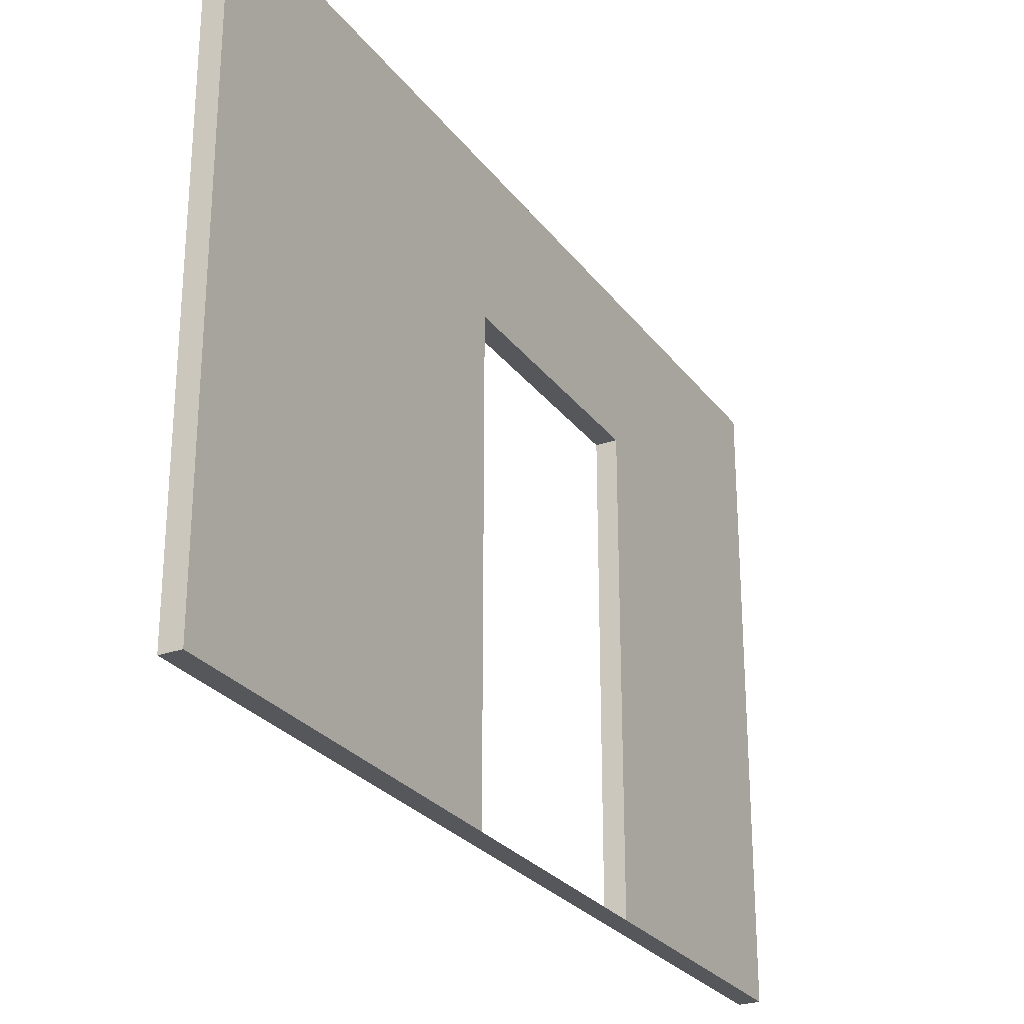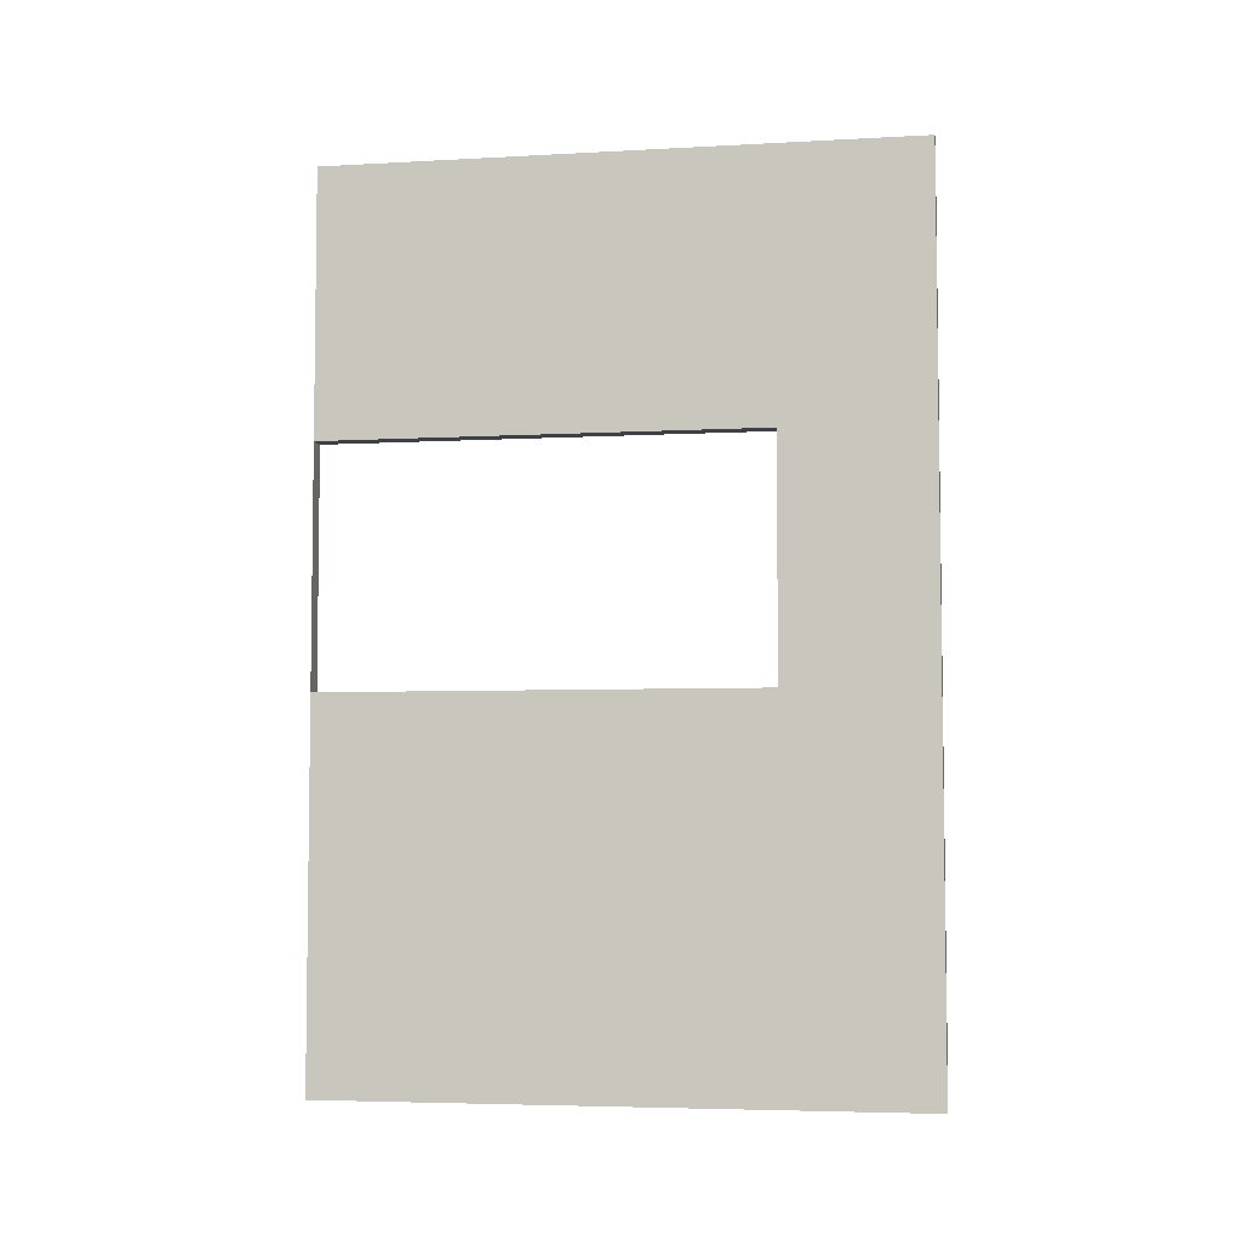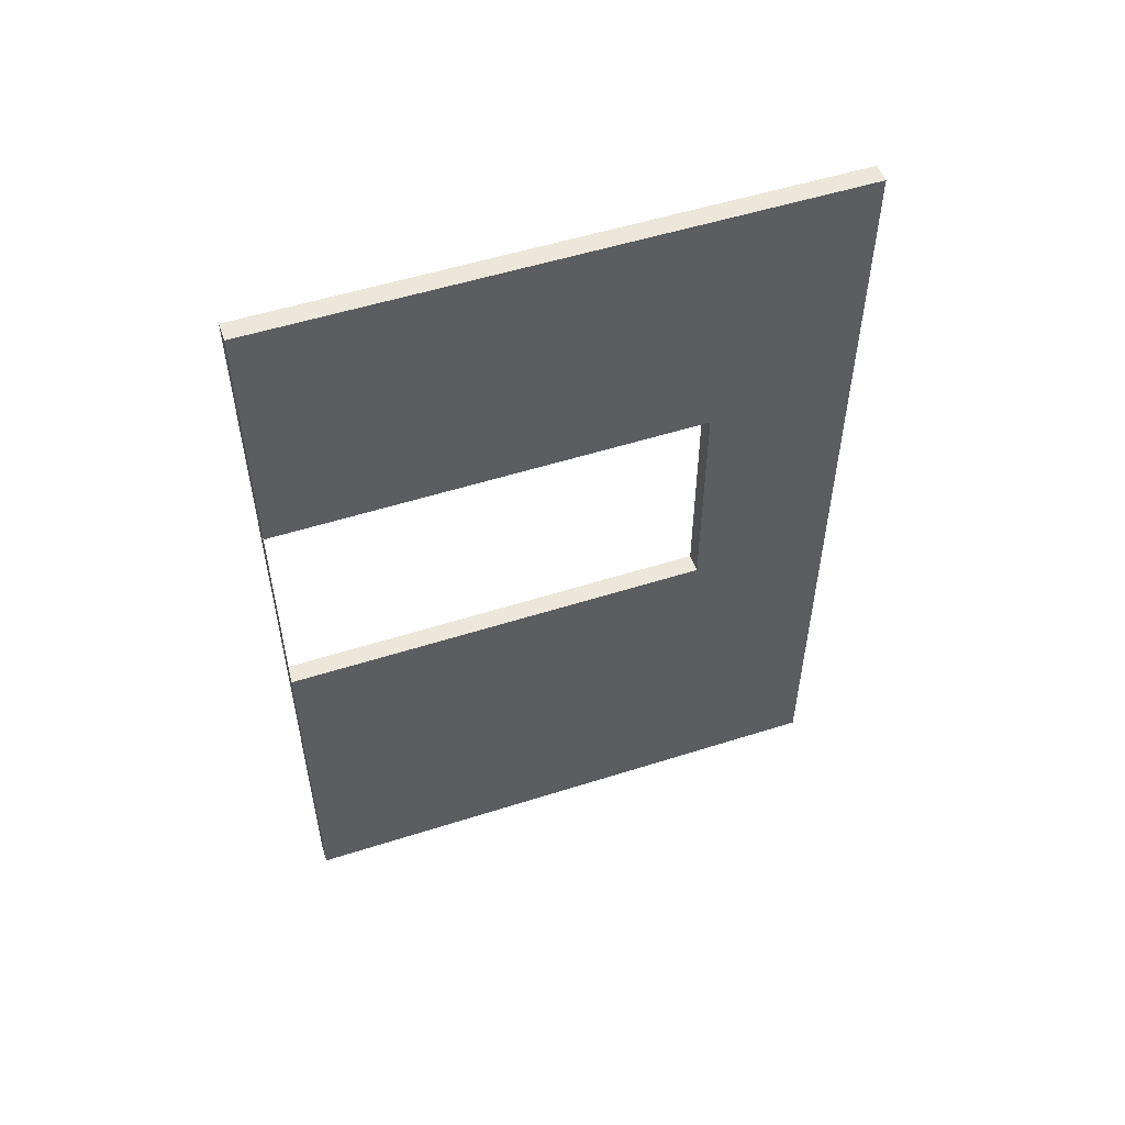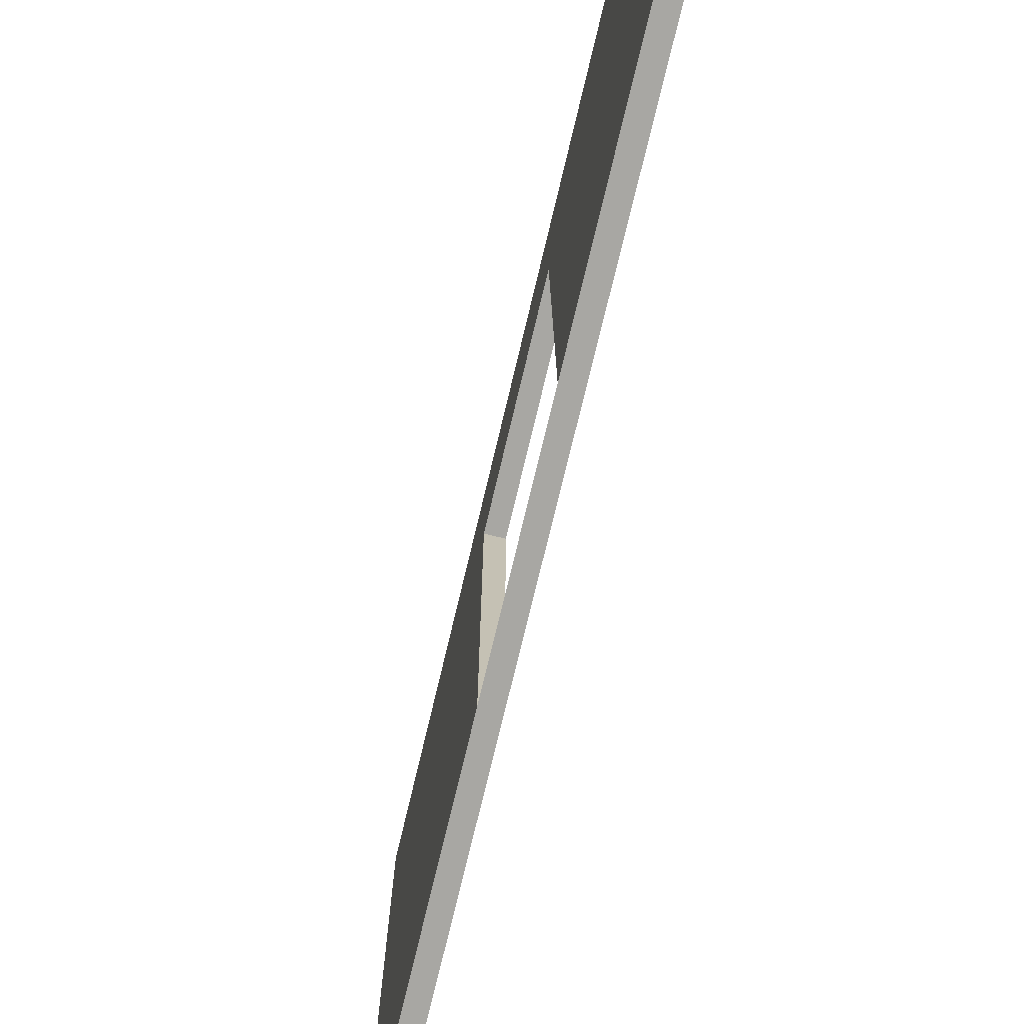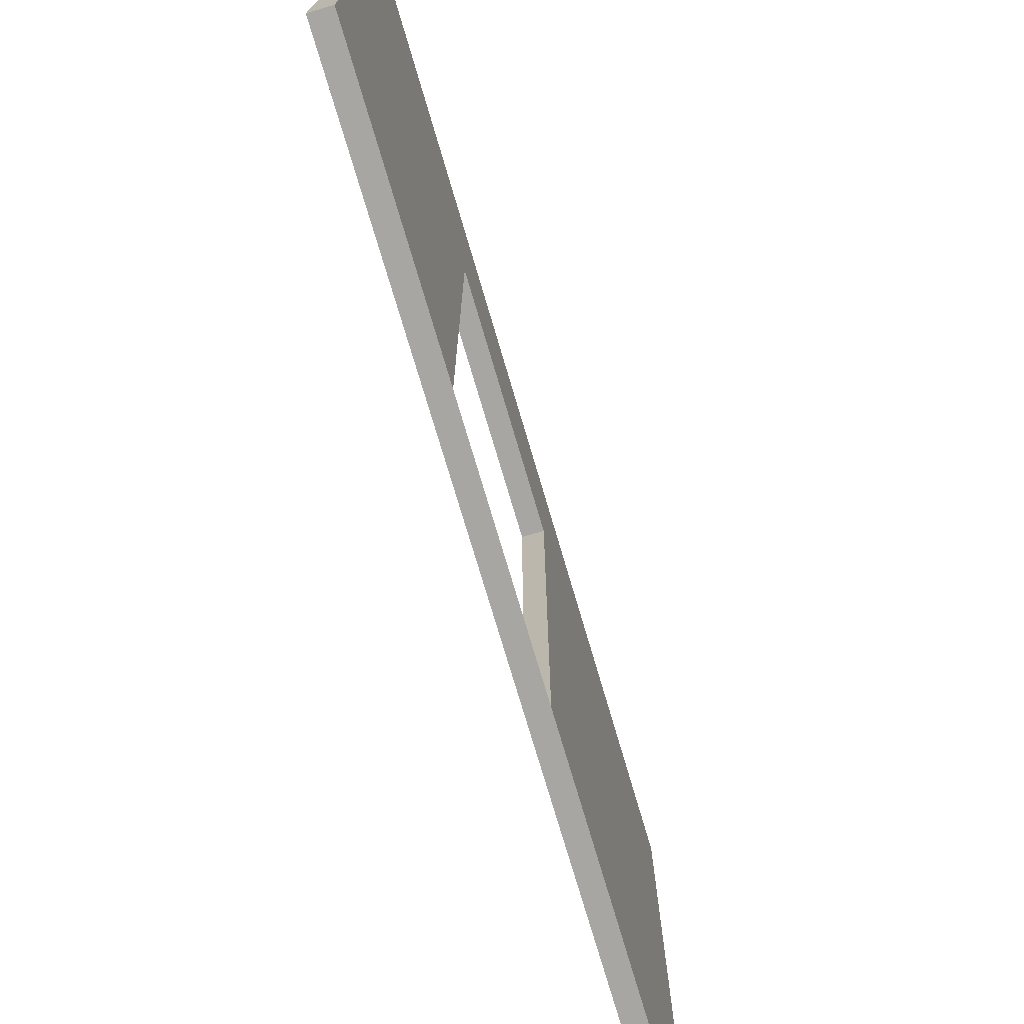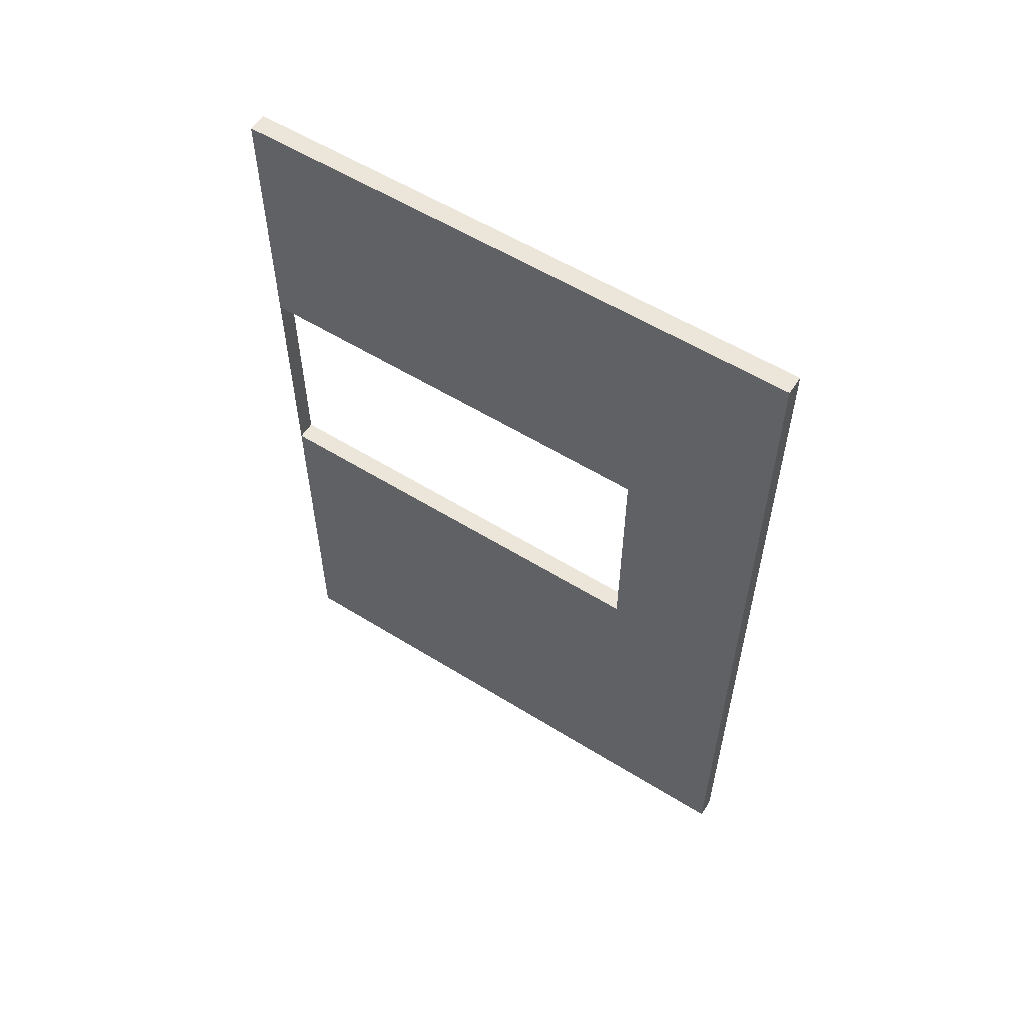
<metadata>
{"format":"obj","ext":"obj","renderer":"f3d","projection":"perspective","resolution":1024,"background":"white","views":[{"elev":-26.9,"azim":-151.4,"up":"+Y"},{"elev":-5.2,"azim":99.7,"up":"+Z"},{"elev":53.3,"azim":71.2,"up":"+Z"},{"elev":-74.5,"azim":-13.4,"up":"+Y"},{"elev":-74.1,"azim":16.4,"up":"+Y"},{"elev":56.5,"azim":123.0,"up":"+Z"}]}
</metadata>
<code>
o DoorWall
g Separator door (9)
v -0.1 0 0
v -0.1 2.995 0
v 0 2.995 0
v 0 0 0
v -0.1 -5.215e-08 -1.36
v -0.1 2.995 -1.342
v -0.1 0 -4.5
v -0.1 2.995 -3.938
v -0.1 -5.215e-08 -2.577
v -0.1 2.25 -2.577
v -0.1 2.995 -2.595
v -0.1 2.995 -4.5
v -0.1 2.245 -2.577
v -0.1 2.25 -1.36
v -0.1 2.245 -1.36
v 0 2.995 -4.5
v 0 0 -4.5
v 0 -5.215e-08 -2.577
v 0 -5.215e-08 -1.36
v 0 2.245 -1.36
v 0 2.995 -1.342
v 0 2.245 -2.577
v 0 2.995 -2.595
f 8 16 12
f 11 16 8
f 11 23 16
f 6 23 11
f 6 21 23
f 6 3 21
f 2 3 6
f 19 4 1
f 5 19 1
f 18 19 5
f 9 18 5
f 17 18 9
f 7 17 9
f 20 14 15
f 20 19 14
f 19 5 14
f 1 4 3
f 3 2 1
f 19 18 9
f 9 5 19
f 20 15 13
f 13 22 20
f 10 9 22
f 9 18 22
f 13 10 22
f 7 12 16 17
f 8 7 11
f 11 7 9
f 11 9 10
f 11 10 13
f 12 7 8
f 5 1 6
f 14 5 6
f 6 1 2
f 15 14 6
f 11 13 15
f 15 6 11
f 23 22 16
f 18 17 16
f 22 18 16
f 3 4 19
f 3 19 20
f 3 20 21
f 23 21 20
f 20 22 23

</code>
